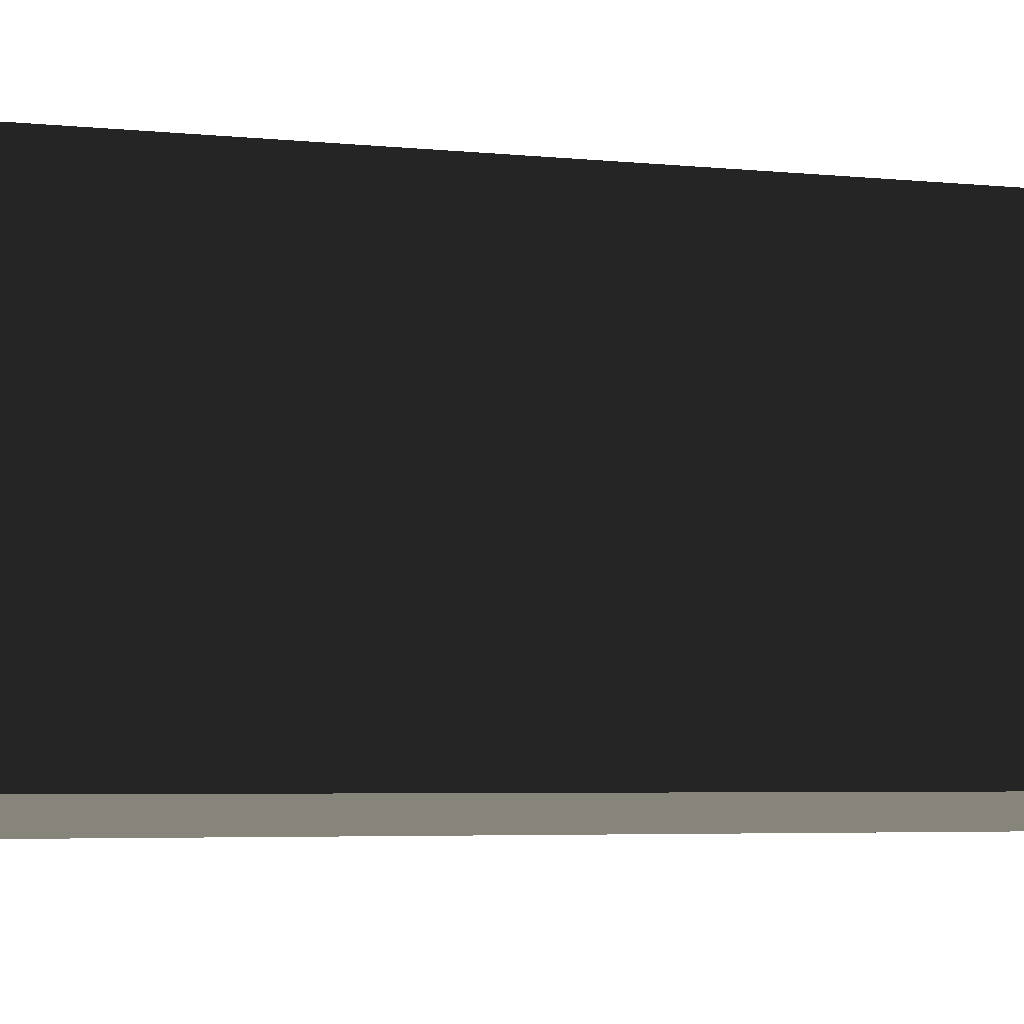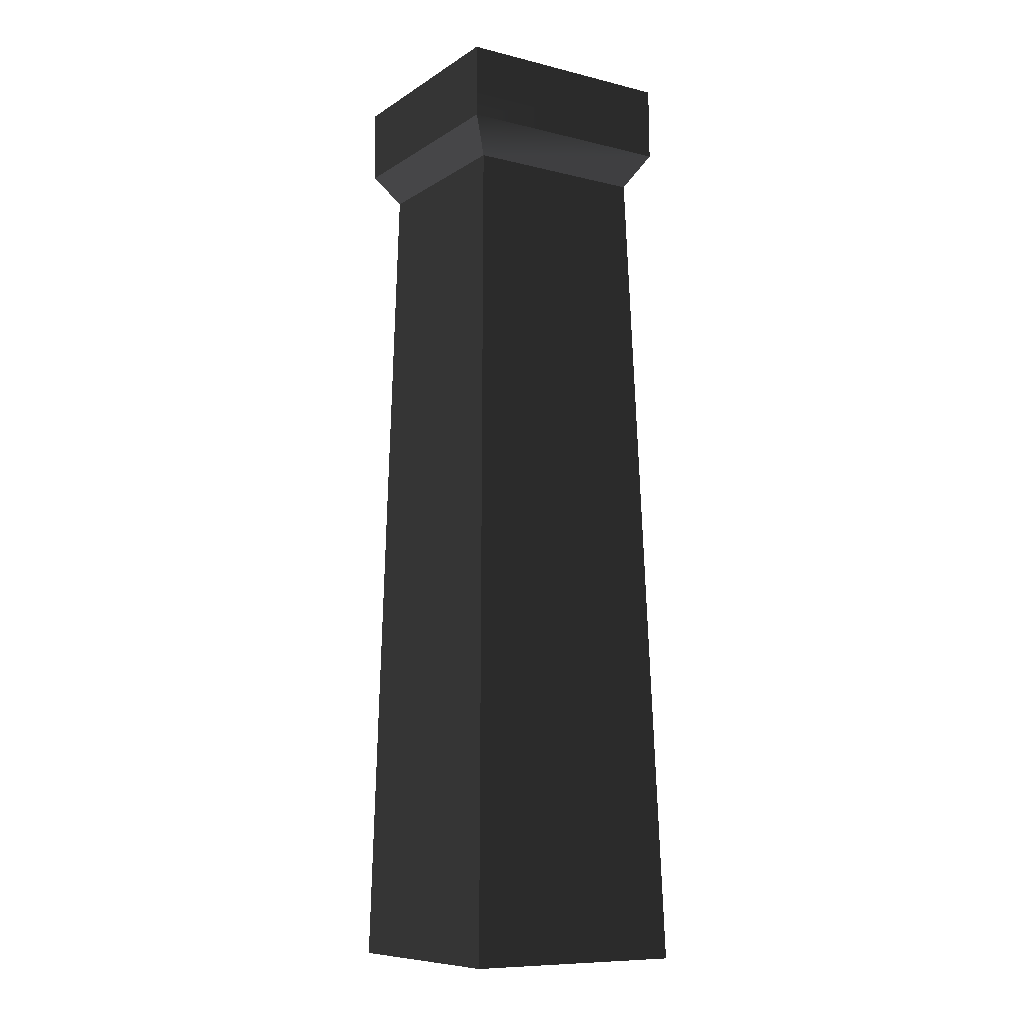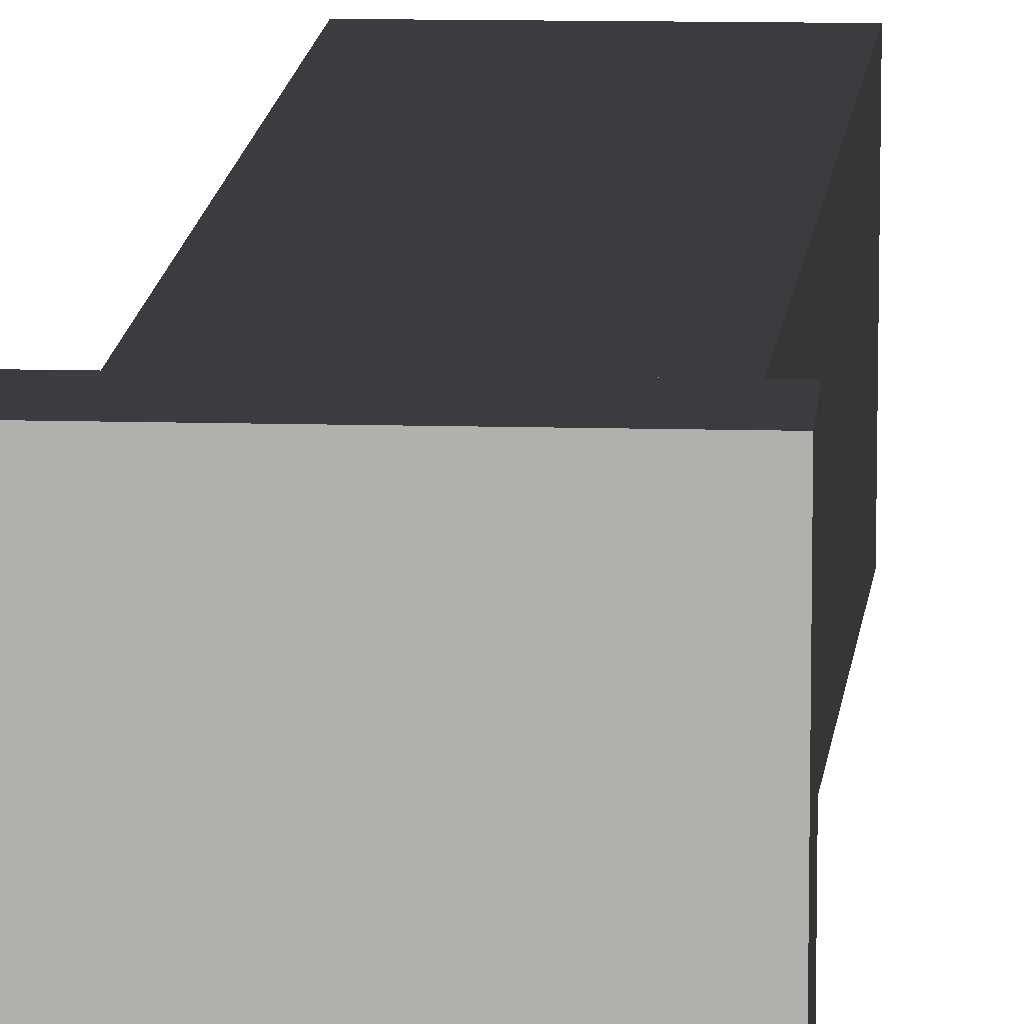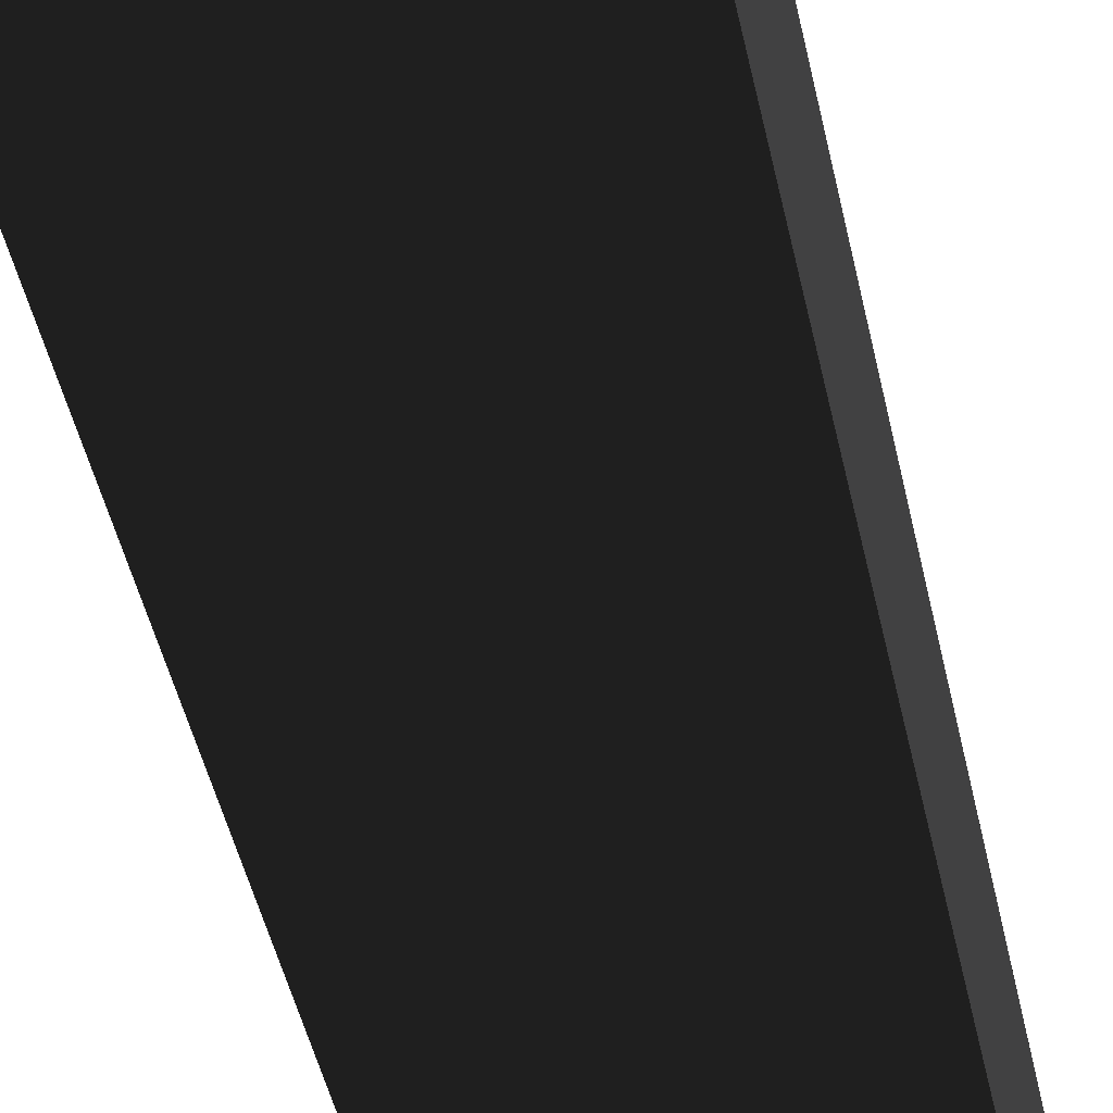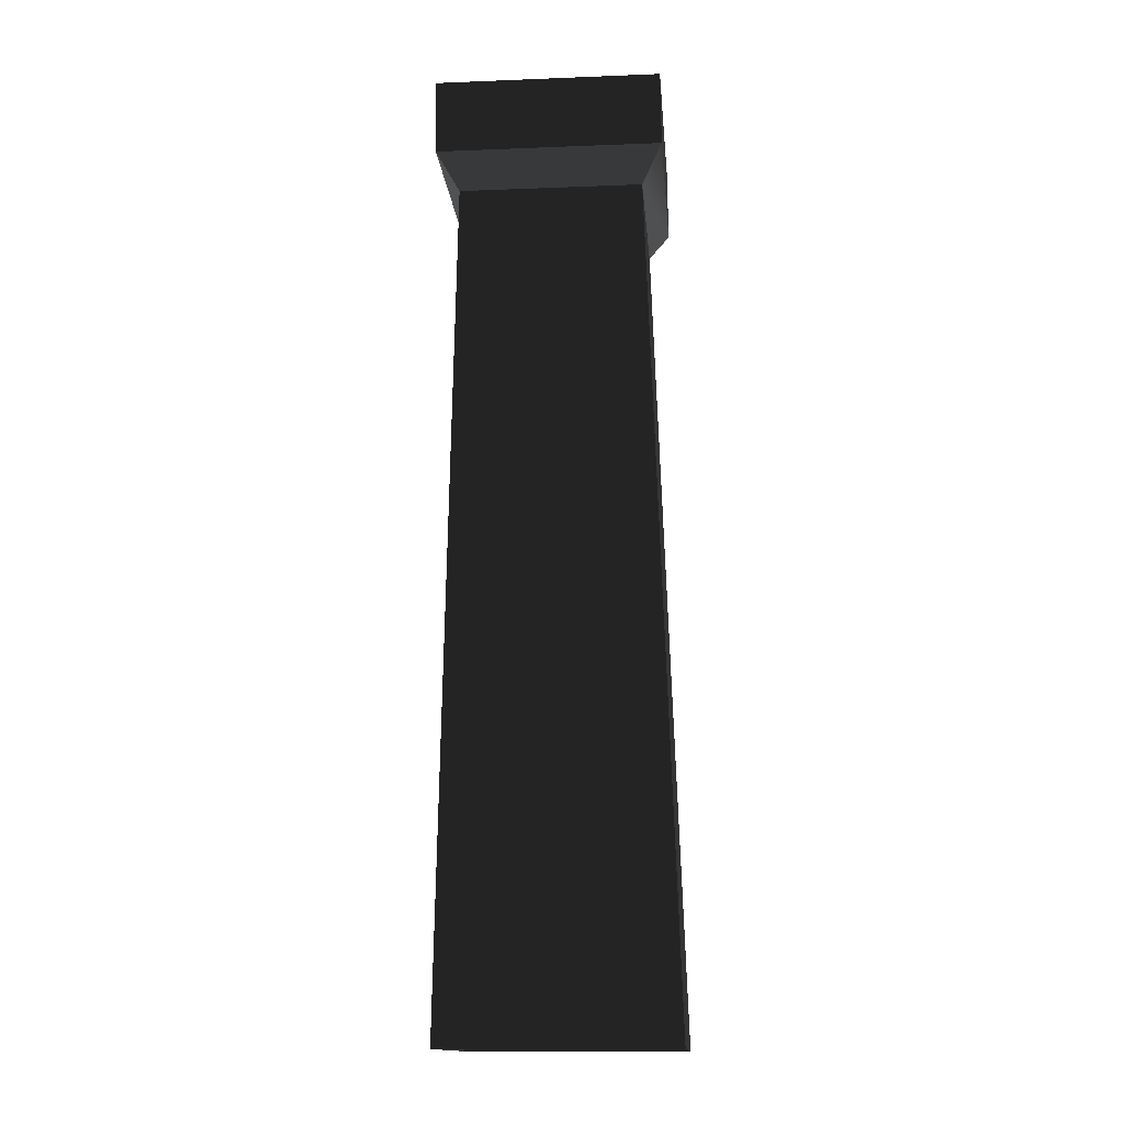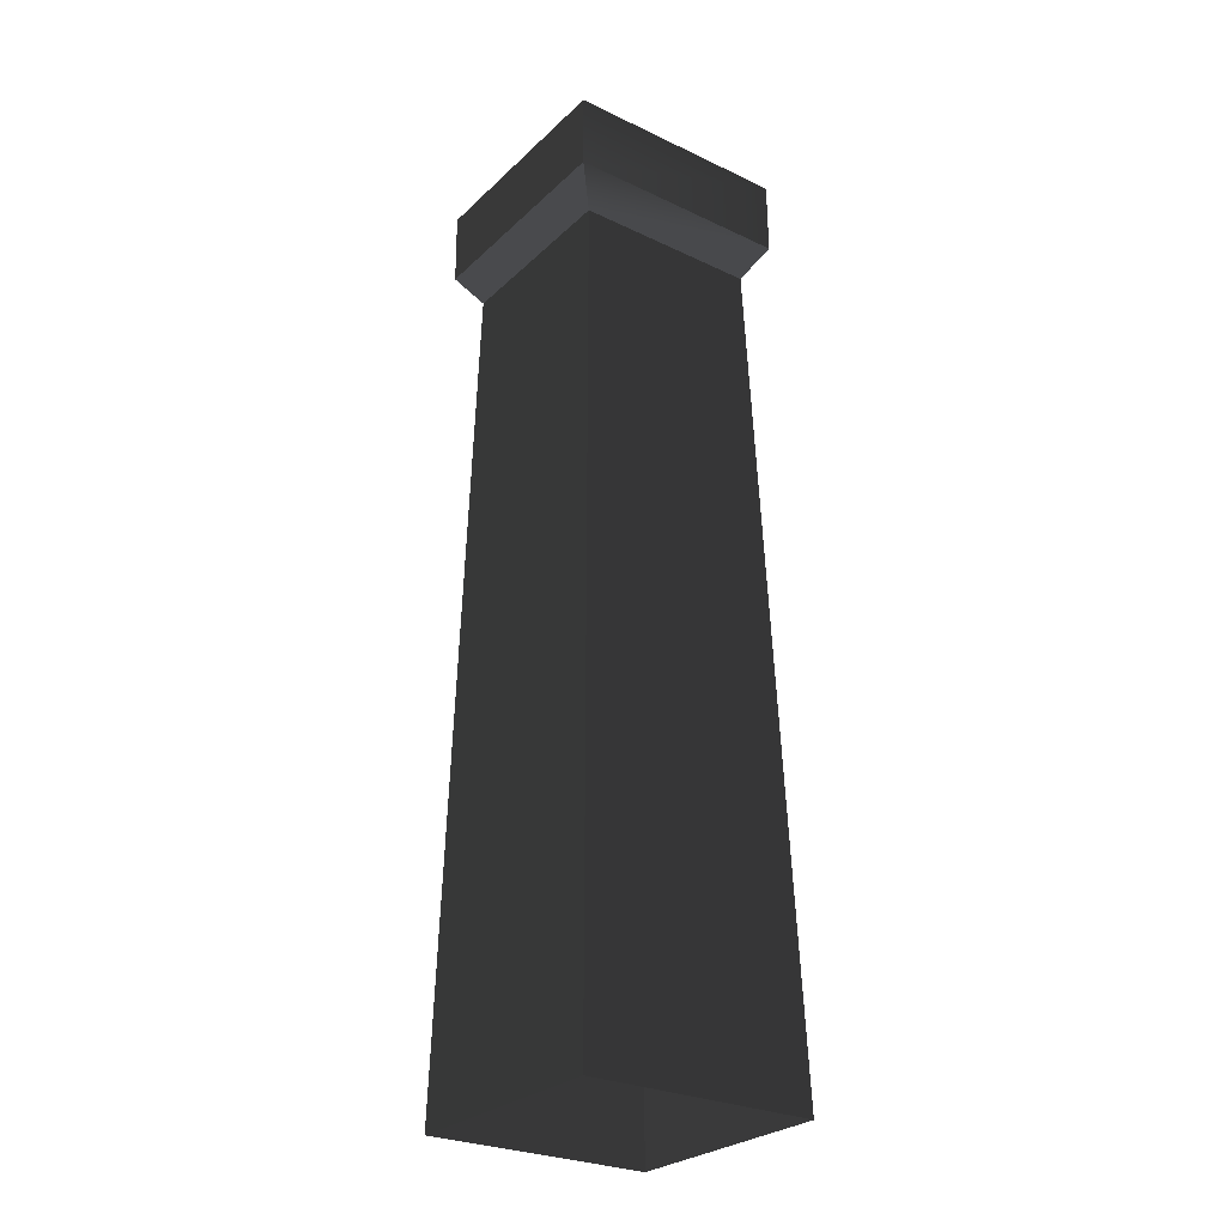
<metadata>
{"format":"obj","ext":"obj","renderer":"f3d","projection":"perspective","resolution":1024,"background":"white","views":[{"elev":-7.0,"azim":82.5,"up":"+Z"},{"elev":-9.5,"azim":-32.5,"up":"+Y"},{"elev":10.3,"azim":-175.4,"up":"+Z"},{"elev":-56.2,"azim":13.9,"up":"+Z"},{"elev":-14.7,"azim":-85.2,"up":"+Y"},{"elev":-27.6,"azim":-35.9,"up":"+Y"}]}
</metadata>
<code>
g Box19
v -40 335 40
v 40 335 40
v 40 335 -40
v -40 335 -40
v -40 9.155e-05 -36.31
v -32.52 296.2 -32.03
v 32.52 296.2 -32.03
v 40 9.155e-05 -36.31
v -40 9.155e-05 -36.31
v -40 9.155e-05 43.69
v -32.52 296.2 33.02
v -32.52 296.2 -32.03
v 40 9.155e-05 43.69
v 32.52 296.2 33.02
v -32.52 296.2 33.02
v -40 9.155e-05 43.69
v 40 9.155e-05 -36.31
v 32.52 296.2 -32.03
v 32.52 296.2 33.02
v 40 9.155e-05 43.69
v -40 335 -40
v 40 335 -40
v 40 308.2 -39.67
v -40 308.2 -39.67
v -40 335 40
v -40 335 -40
v -40 308.2 -39.67
v -40 308.2 40.33
v 40 335 40
v -40 335 40
v -40 308.2 40.33
v 40 308.2 40.33
v 40 308.2 -39.67
v 40 335 -40
v 40 335 40
v 40 308.2 40.33
v -40 308.2 -39.67
v 40 308.2 -39.67
v 32.52 296.2 -32.03
v -32.52 296.2 -32.03
v -40 308.2 40.33
v -40 308.2 -39.67
v -32.52 296.2 -32.03
v -32.52 296.2 33.02
v 40 308.2 40.33
v -32.52 296.2 33.02
v 32.52 296.2 33.02
v 40 308.2 -39.67
v 40 308.2 40.33
v 32.52 296.2 33.02
v 32.52 296.2 -32.03
f 3 1 2
f 1 3 4
f 7 5 6
f 5 7 8
f 11 9 10
f 9 11 12
f 15 13 14
f 13 15 16
f 19 17 18
f 17 19 20
f 23 21 22
f 21 23 24
f 27 25 26
f 25 27 28
f 31 29 30
f 29 31 32
f 35 33 34
f 33 35 36
f 39 37 38
f 37 39 40
f 43 41 42
f 41 43 44
f 46 45 31
f 45 46 47
f 50 48 49
f 48 50 51

</code>
